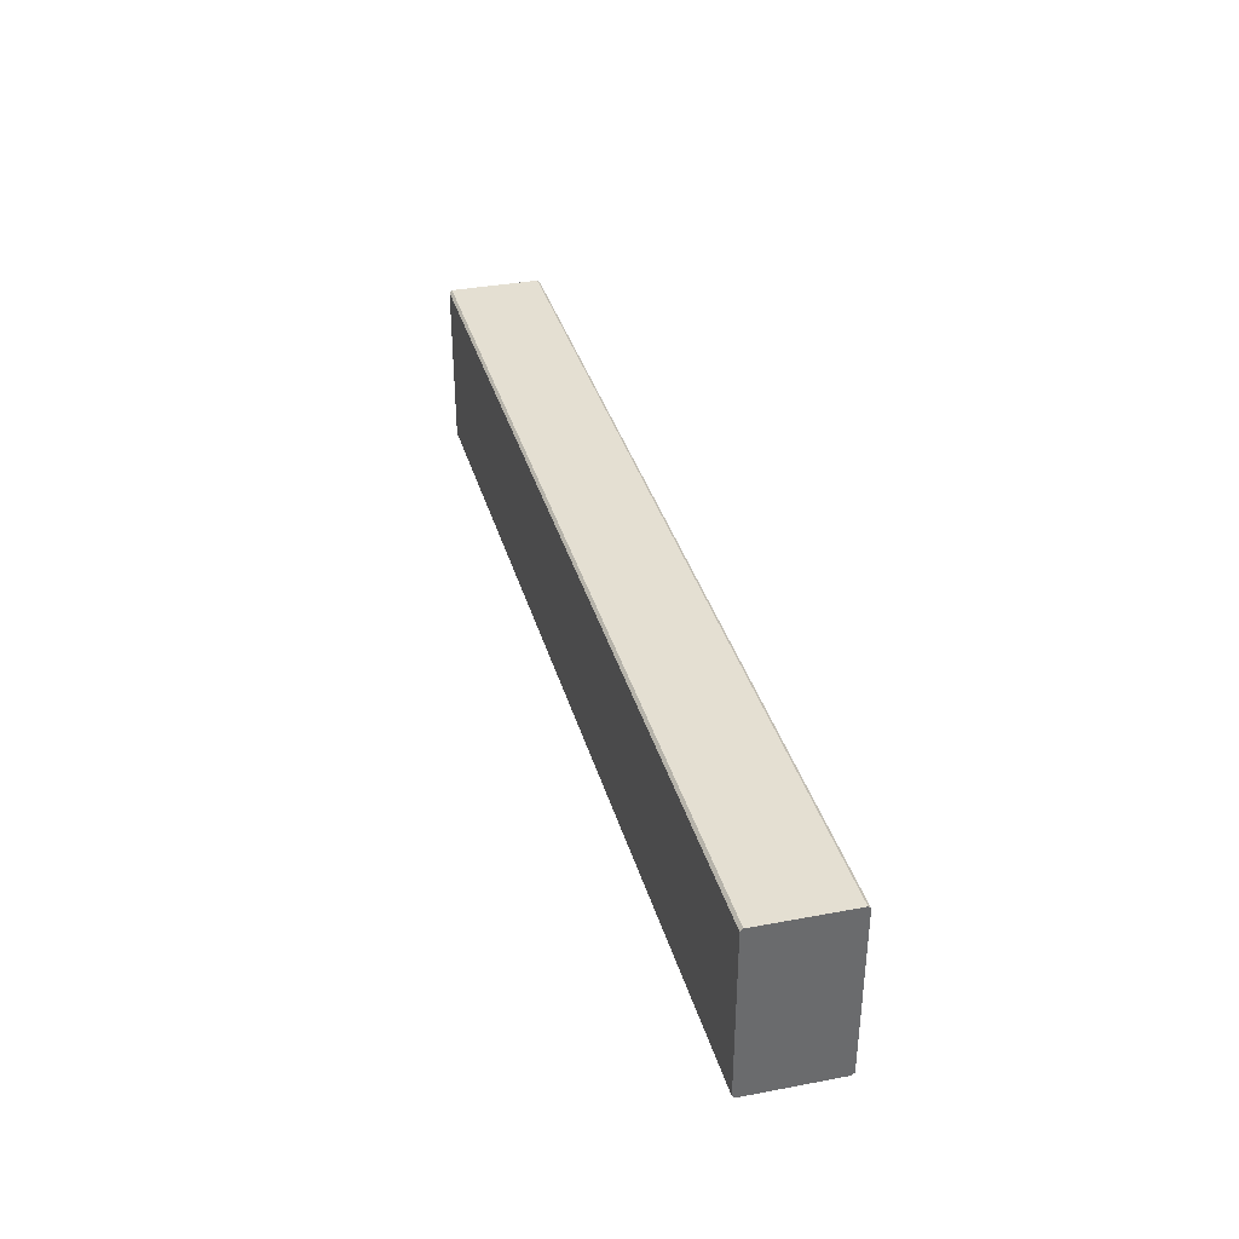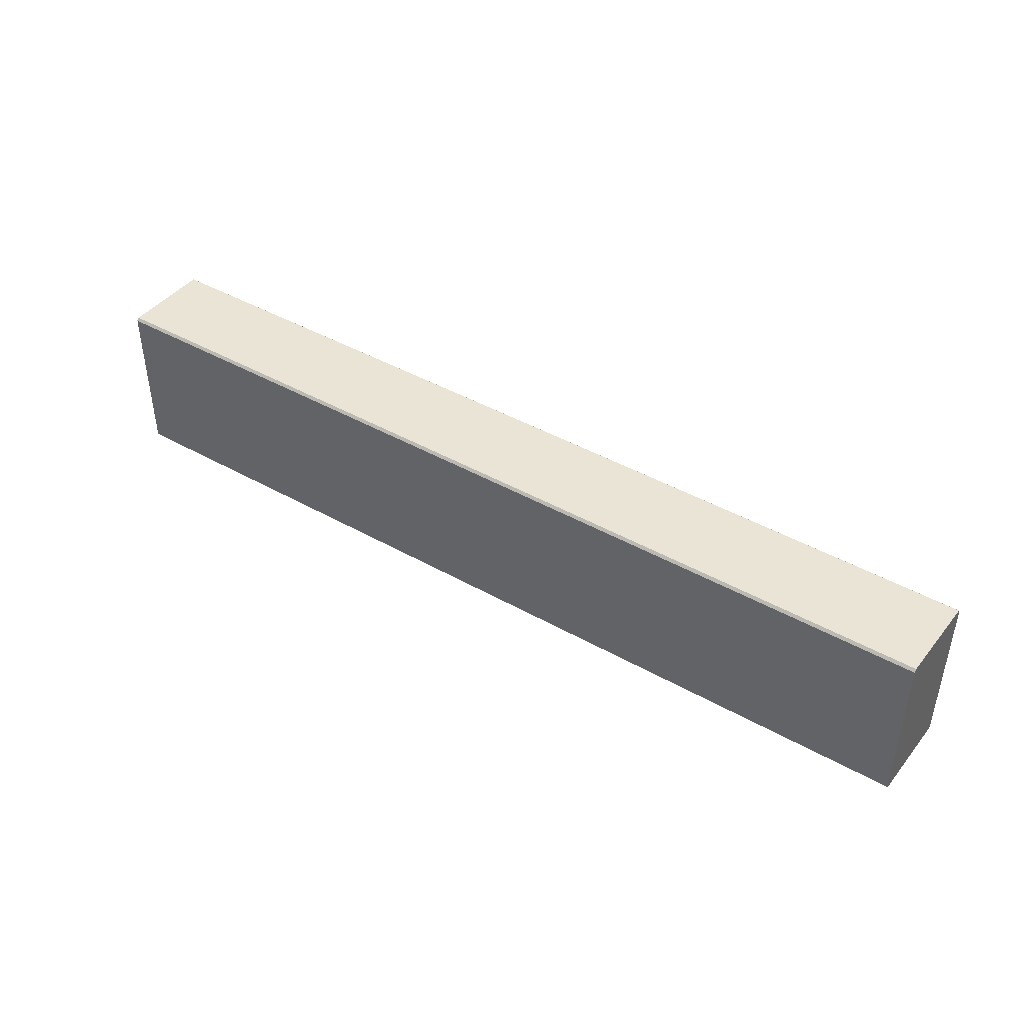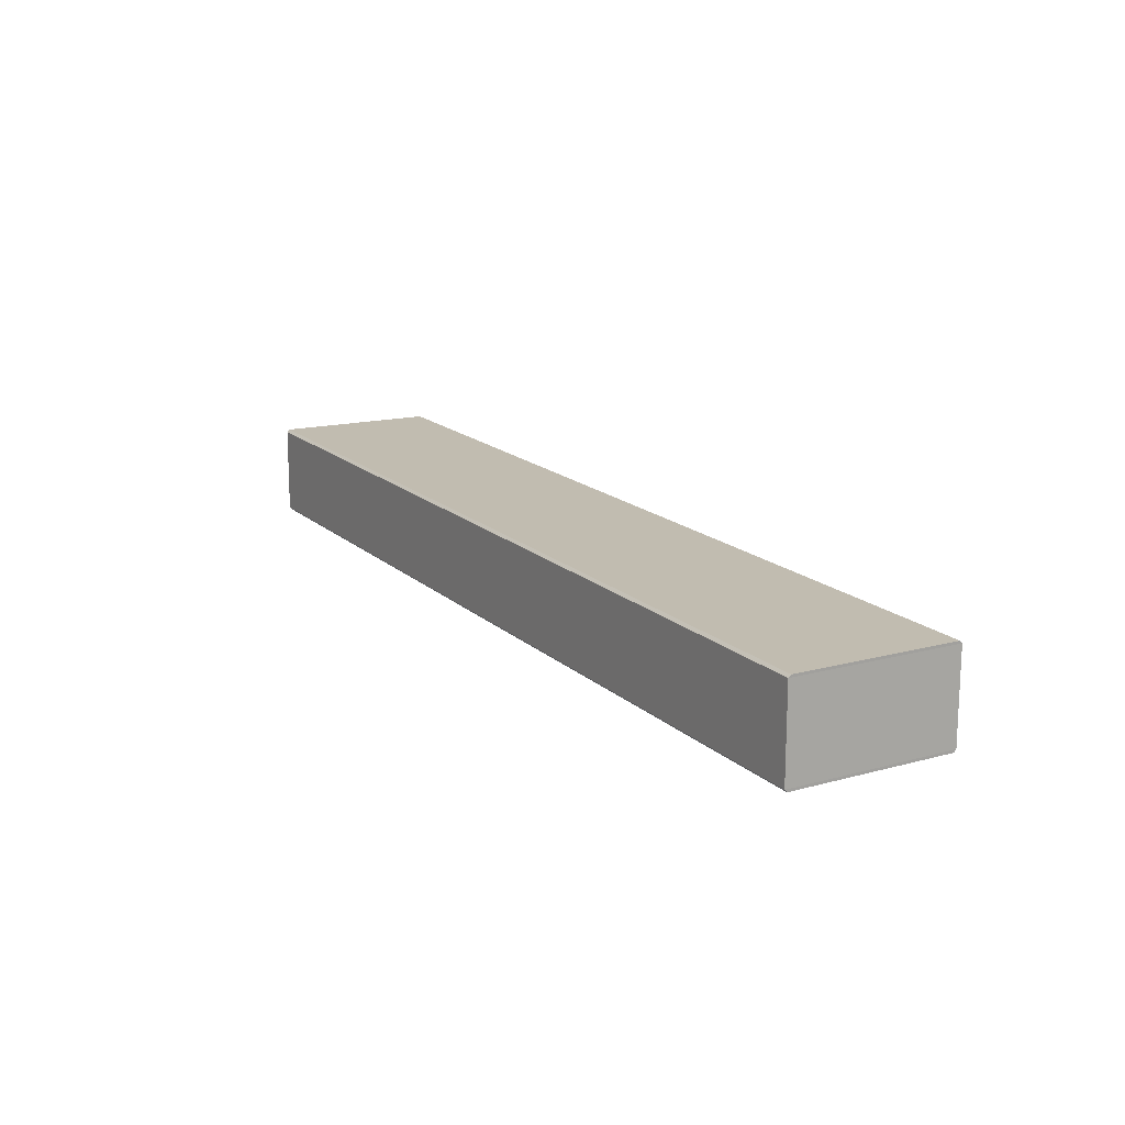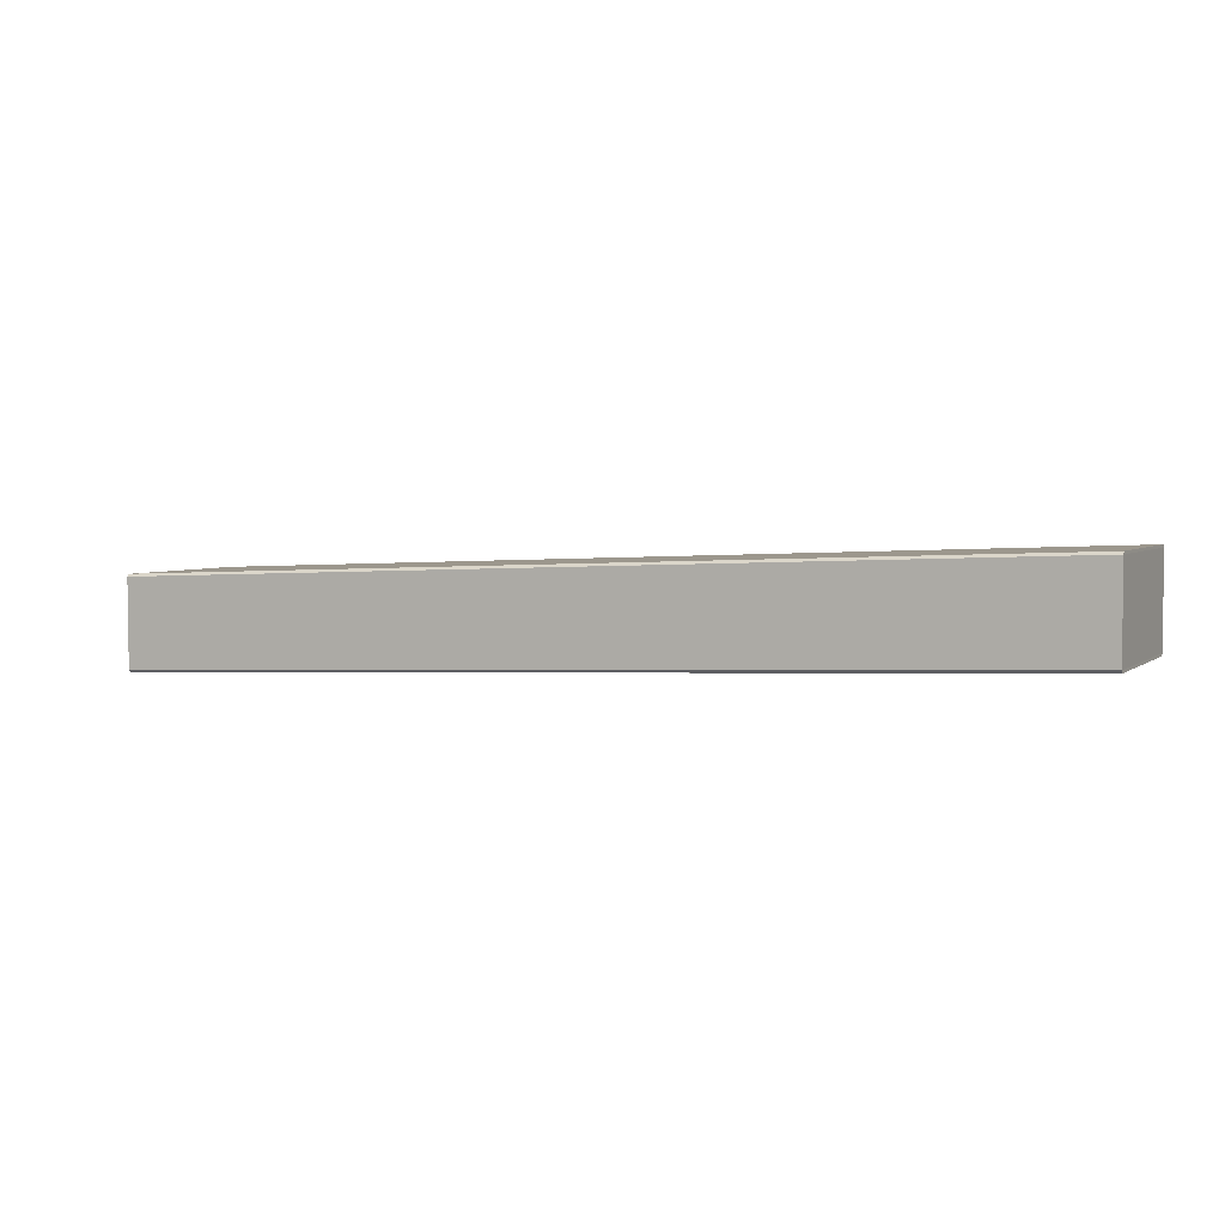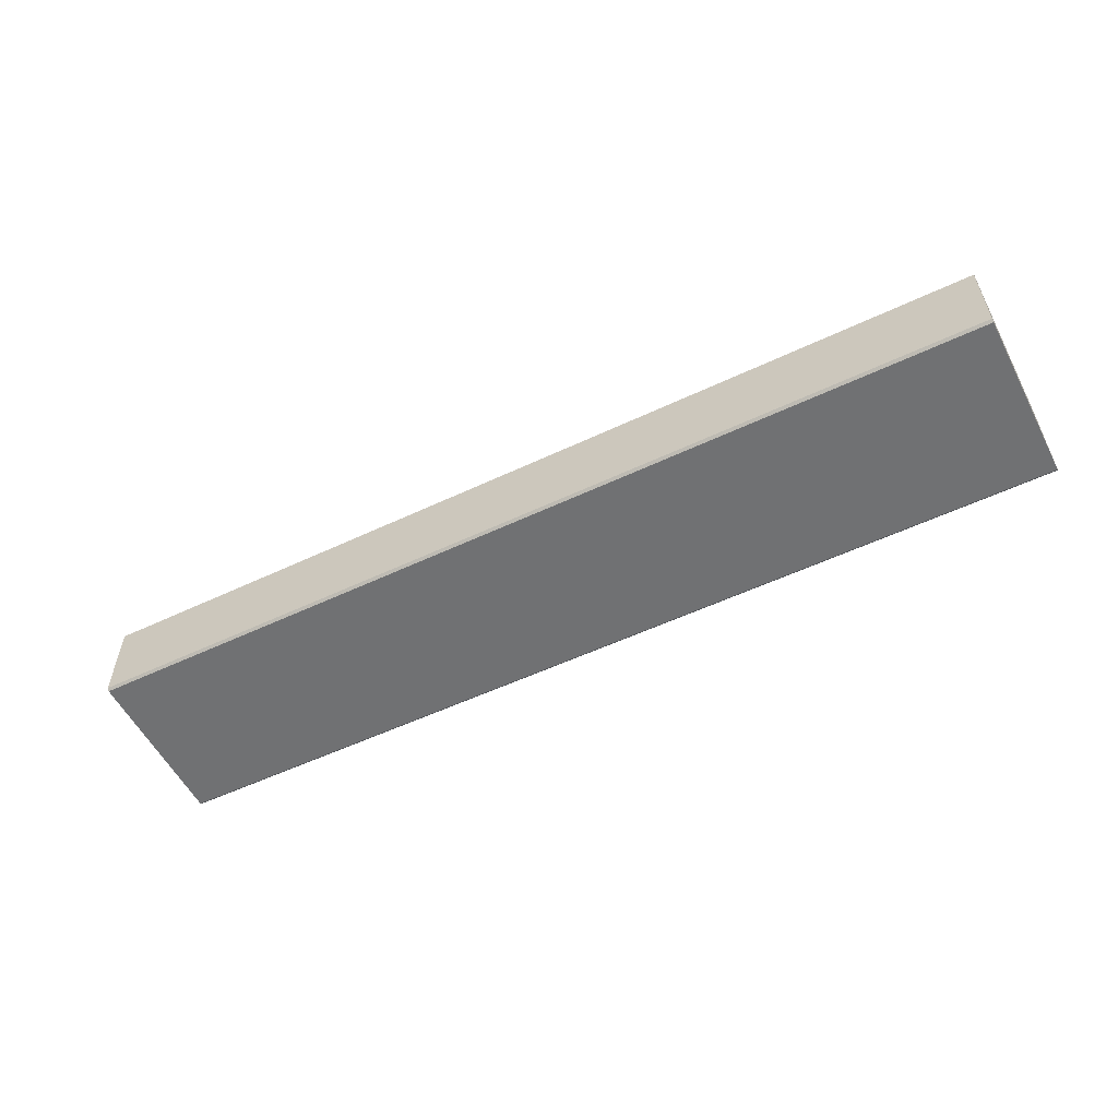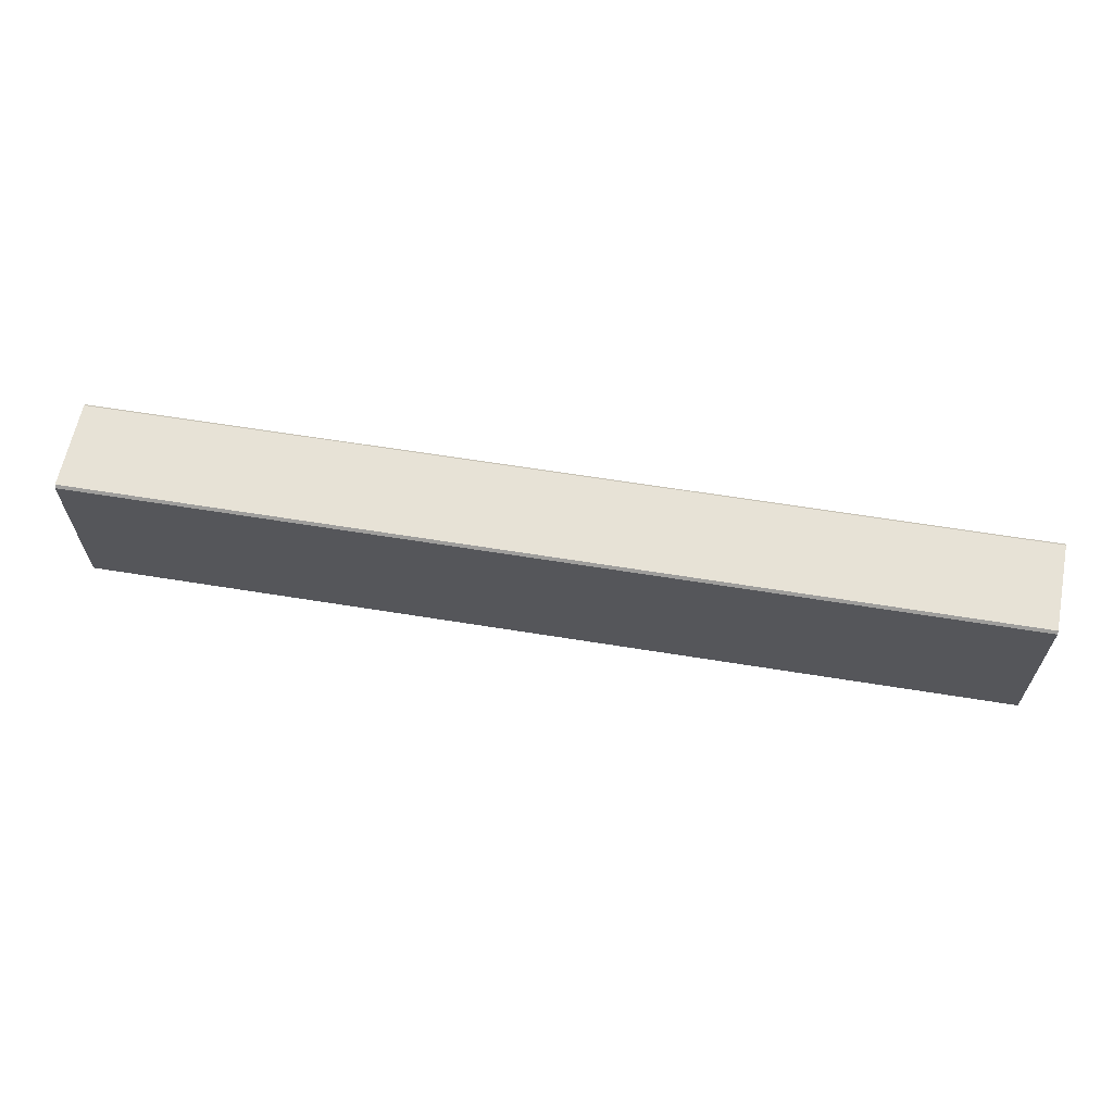
<metadata>
{"format":"obj","ext":"obj","renderer":"f3d","projection":"perspective","resolution":1024,"background":"white","views":[{"elev":37.0,"azim":76.5,"up":"+Y"},{"elev":43.7,"azim":35.8,"up":"+Y"},{"elev":14.5,"azim":58.9,"up":"+Z"},{"elev":3.8,"azim":-155.2,"up":"+Z"},{"elev":-56.4,"azim":27.4,"up":"+Z"},{"elev":63.1,"azim":11.5,"up":"+Y"}]}
</metadata>
<code>
v -0.1144 0.4056 -2.228
v -0.1144 0.4065 -2.227
v -0.4586 0.4065 -2.214
v -0.4587 0.4056 -2.215
v -0.4587 0.469 -2.215
v -0.4586 0.468 -2.214
v -0.1144 0.468 -2.227
v -0.1144 0.469 -2.228
v -0.4587 0.4056 -2.248
v -0.4588 0.4065 -2.249
v -0.1146 0.4065 -2.262
v -0.1145 0.4056 -2.261
v -0.1145 0.469 -2.261
v -0.1146 0.468 -2.262
v -0.4588 0.468 -2.249
v -0.4587 0.469 -2.248
v -0.1145 0.4056 -2.261
v -0.1144 0.4056 -2.228
v -0.4587 0.4056 -2.215
v -0.4587 0.4056 -2.248
v -0.1144 0.469 -2.228
v -0.1145 0.469 -2.261
v -0.4587 0.469 -2.248
v -0.4587 0.469 -2.215
v -0.4586 0.468 -2.214
v -0.4586 0.4065 -2.214
v -0.1144 0.4065 -2.227
v -0.1144 0.468 -2.227
v -0.4588 0.4065 -2.249
v -0.4588 0.468 -2.249
v -0.1146 0.468 -2.262
v -0.1146 0.4065 -2.262
v -0.4587 0.4056 -2.248
v -0.4587 0.469 -2.248
v -0.4588 0.468 -2.249
v -0.4588 0.4065 -2.249
v -0.4587 0.4056 -2.248
v -0.4587 0.4056 -2.215
v -0.4587 0.469 -2.215
v -0.4587 0.469 -2.248
v -0.4587 0.469 -2.215
v -0.4587 0.4056 -2.215
v -0.4586 0.4065 -2.214
v -0.4586 0.468 -2.214
v -0.1145 0.4056 -2.261
v -0.1146 0.4065 -2.262
v -0.1146 0.468 -2.262
v -0.1145 0.469 -2.261
v -0.1144 0.4056 -2.228
v -0.1144 0.469 -2.228
v -0.1144 0.468 -2.227
v -0.1144 0.4065 -2.227
v -0.1144 0.4056 -2.228
v -0.1145 0.4056 -2.261
v -0.1145 0.469 -2.261
v -0.1144 0.469 -2.228
f 1 2 3
f 1 3 4
f 5 6 7
f 5 7 8
f 9 10 11
f 9 11 12
f 13 14 15
f 13 15 16
f 17 18 19
f 17 19 20
f 21 22 23
f 21 23 24
f 25 26 27
f 25 27 28
f 29 30 31
f 29 31 32
f 33 34 35
f 33 35 36
f 37 38 39
f 37 39 40
f 41 42 43
f 41 43 44
f 45 46 47
f 45 47 48
f 49 50 51
f 49 51 52
f 53 54 55
f 53 55 56

</code>
